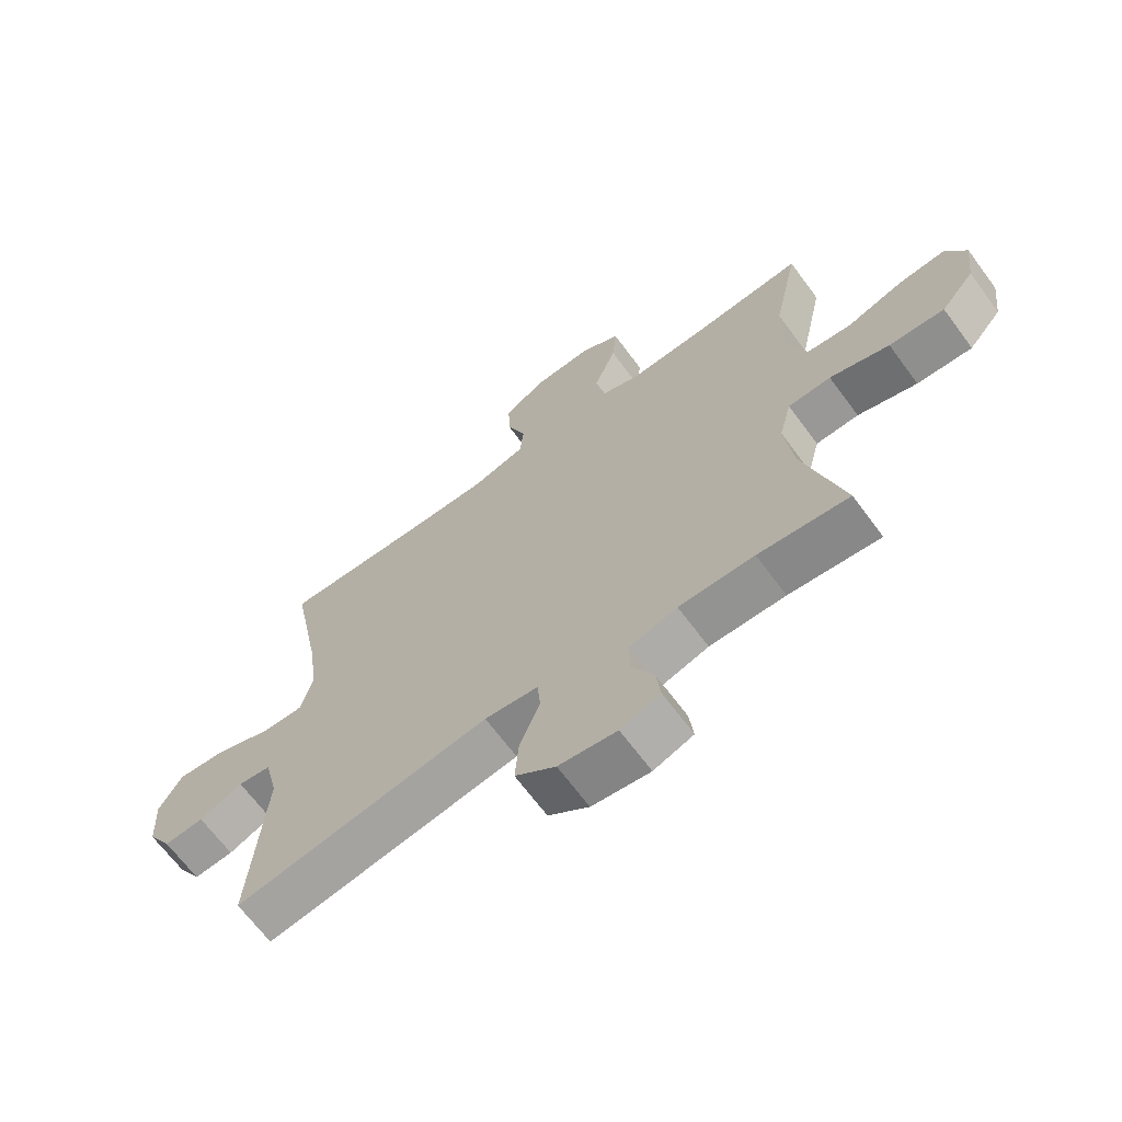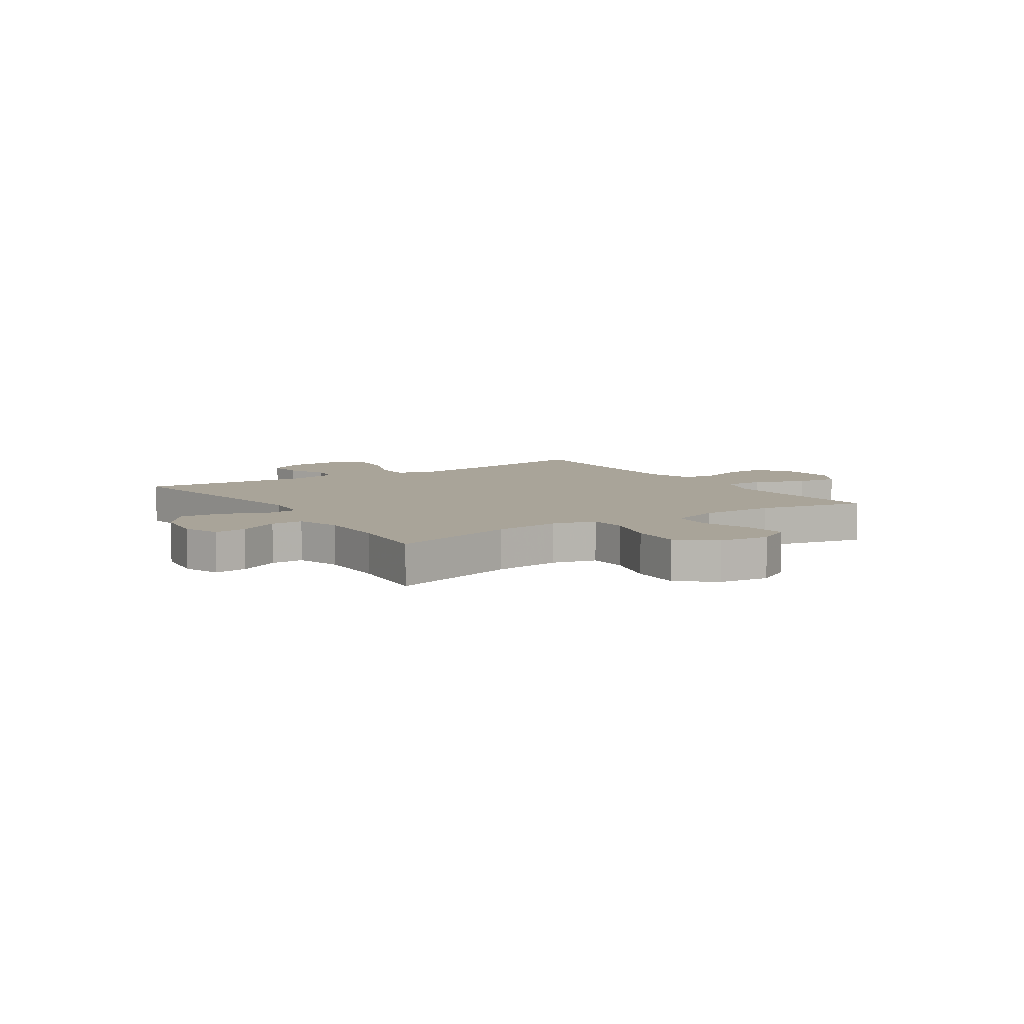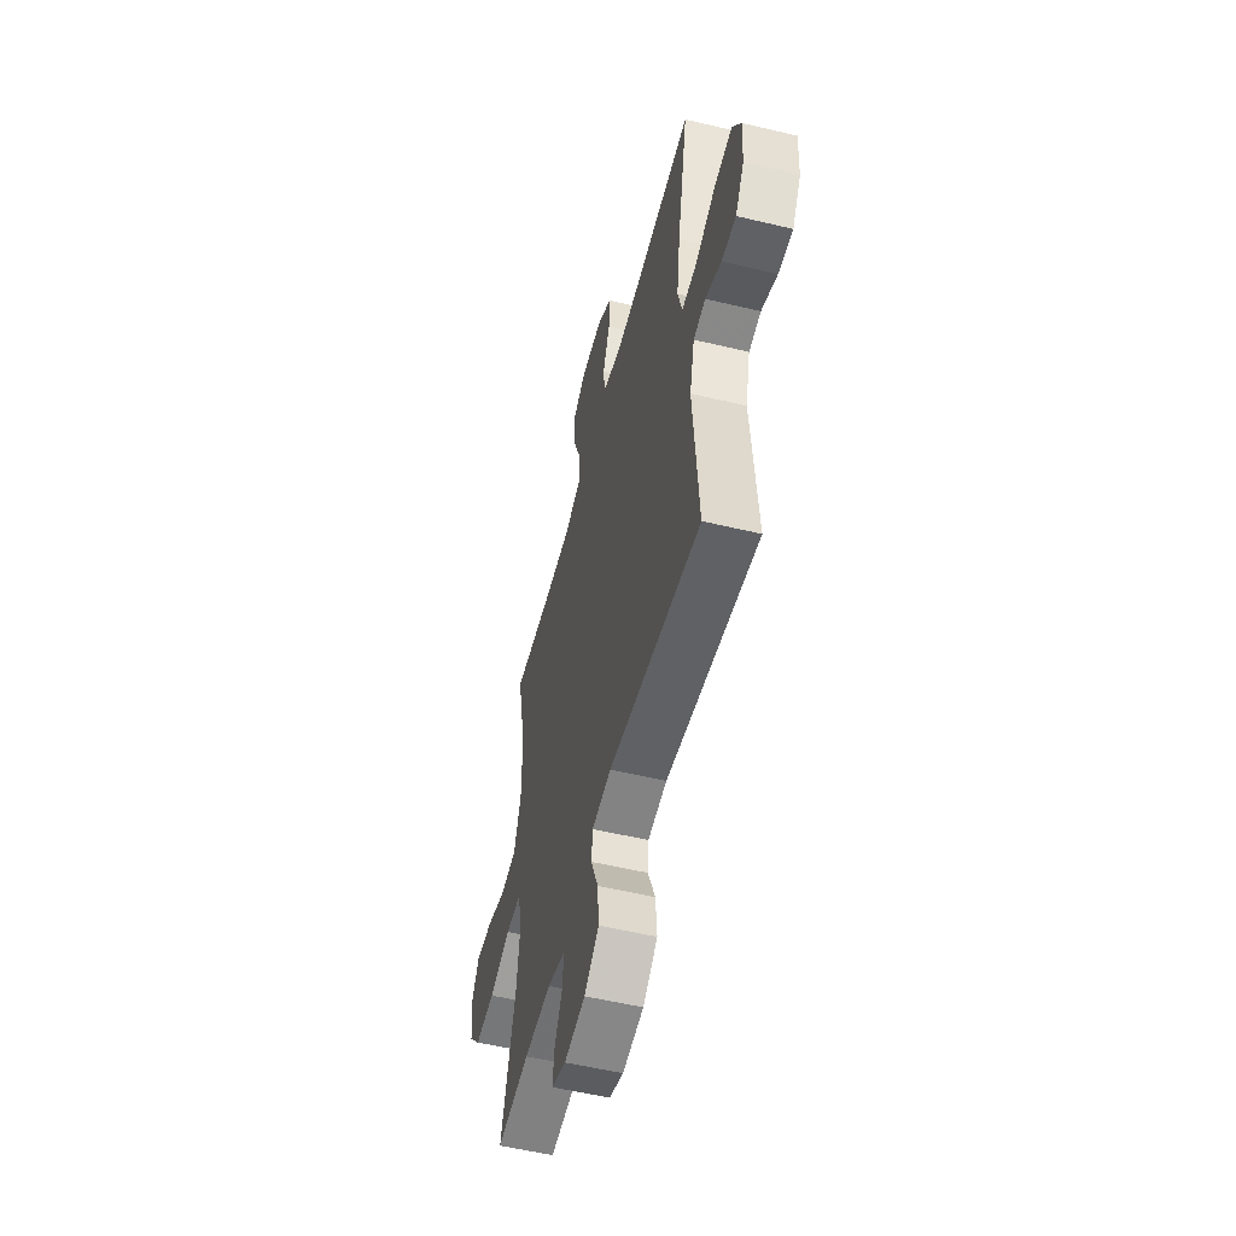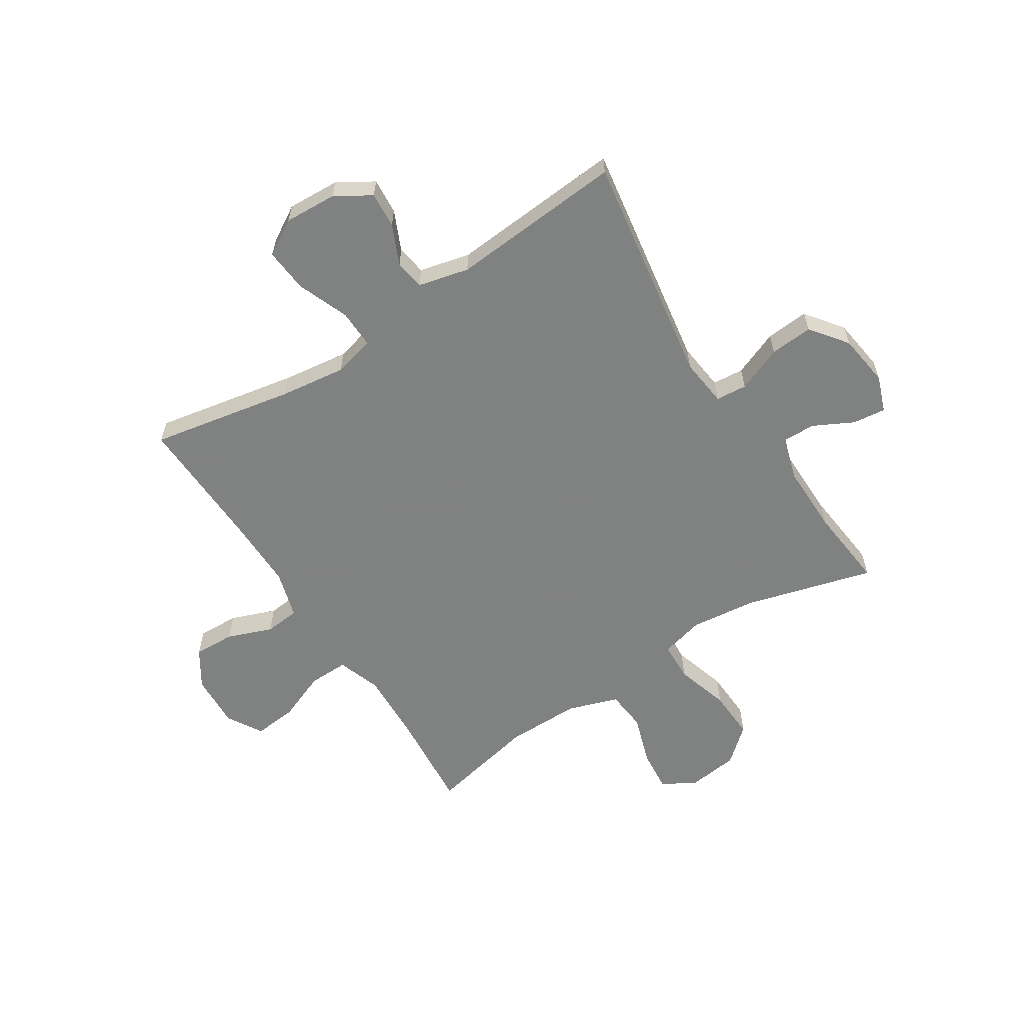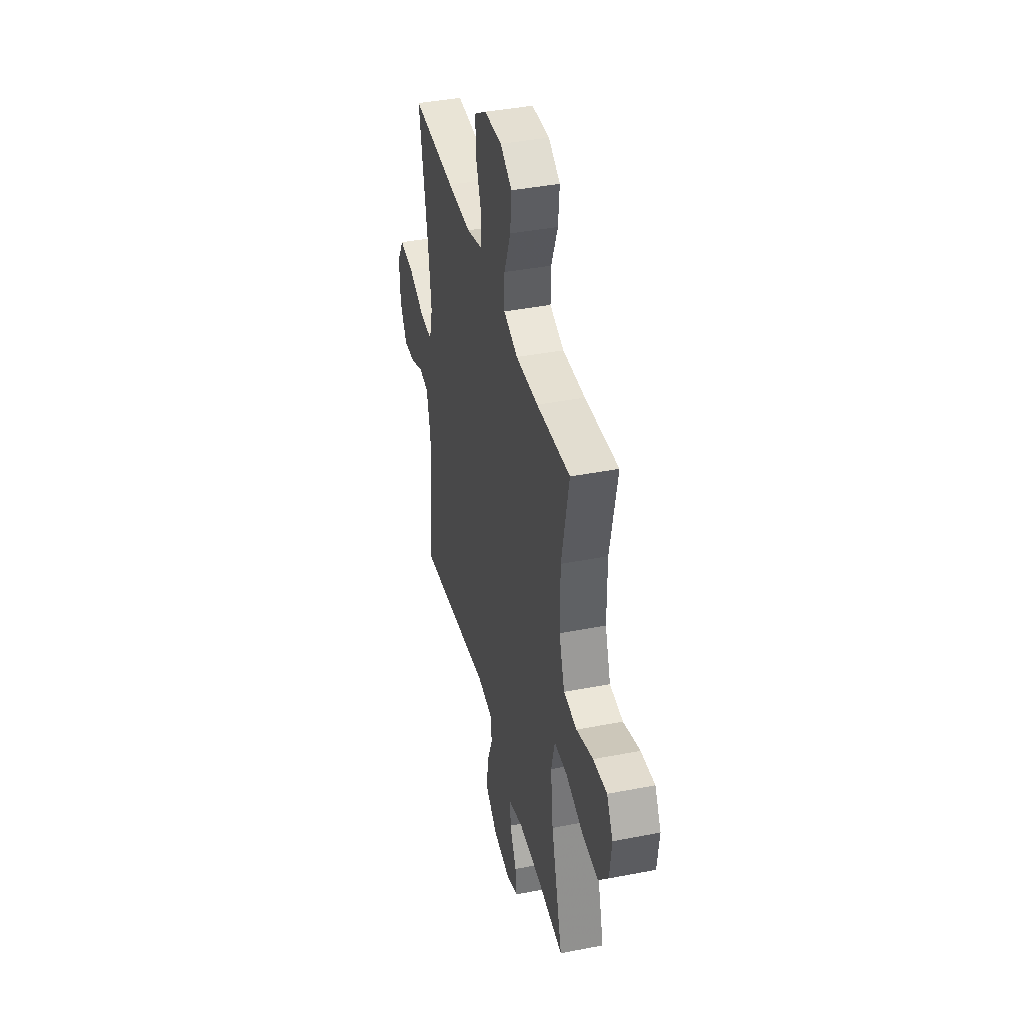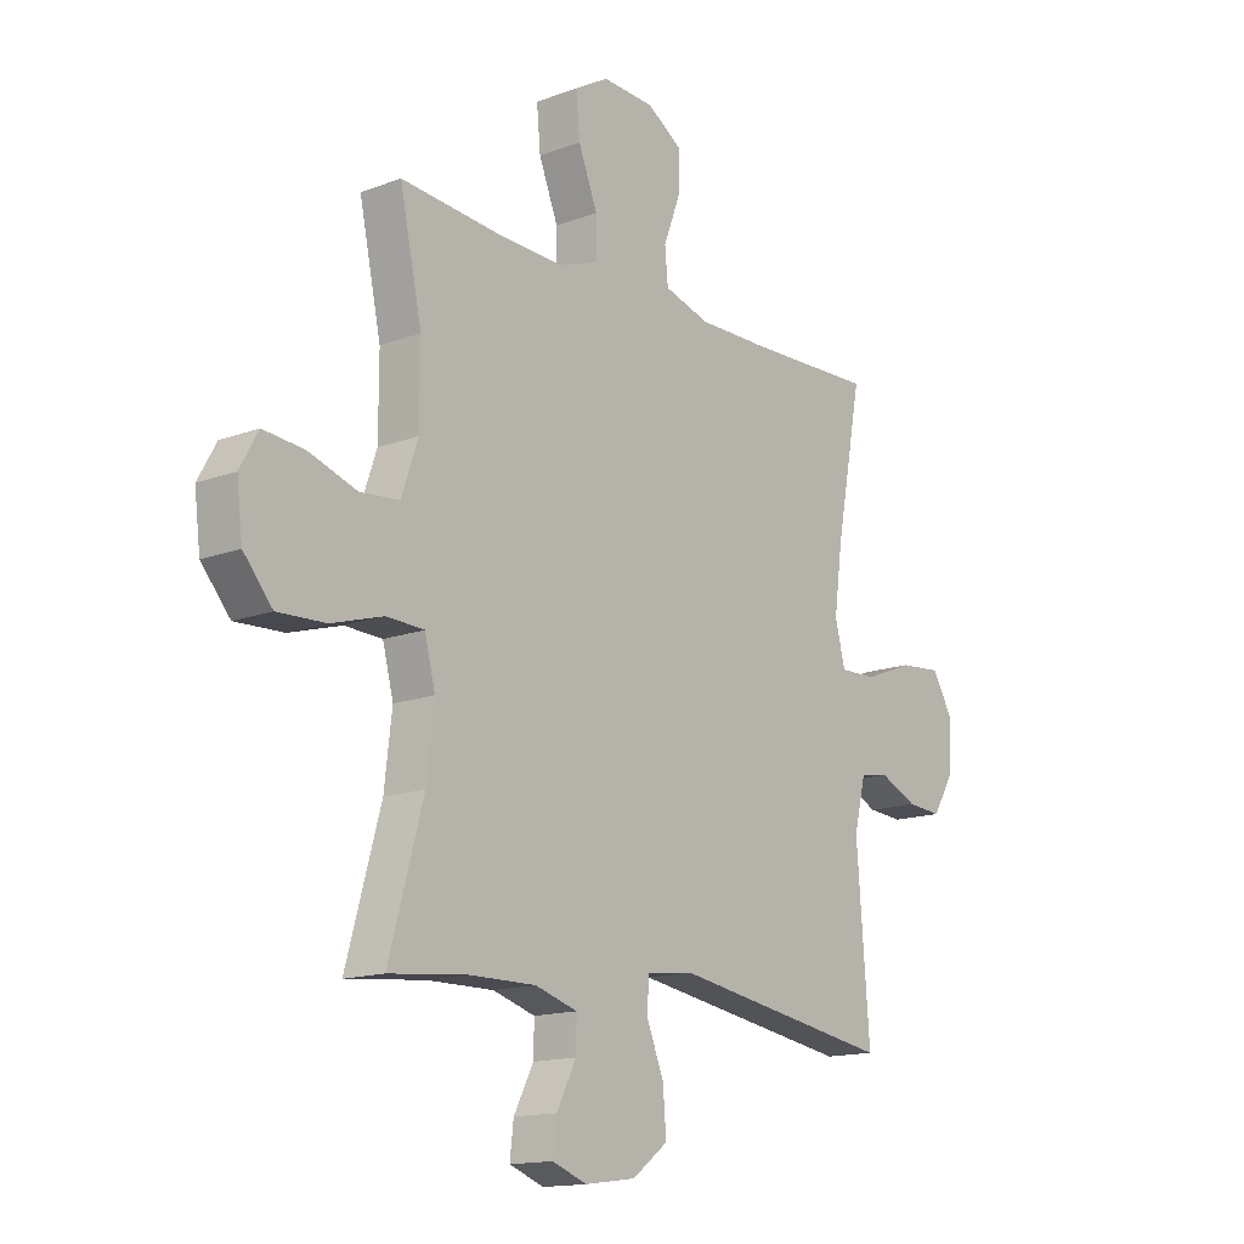
<metadata>
{"format":"obj","ext":"obj","renderer":"f3d","projection":"perspective","resolution":1024,"background":"white","views":[{"elev":-66.9,"azim":-143.5,"up":"+Z"},{"elev":7.2,"azim":-123.5,"up":"+Y"},{"elev":-54.6,"azim":75.8,"up":"+Z"},{"elev":-60.3,"azim":122.8,"up":"+Y"},{"elev":40.3,"azim":-103.5,"up":"+Z"},{"elev":-14.8,"azim":-51.1,"up":"+Z"}]}
</metadata>
<code>
v 0.5 0.07 -0.5
v 0.084 0.07 -0.433
v -0.003 0.07 -0.443
v -0.008 0.07 -0.499
v 0.025 0.07 -0.581
v 0.031 0.07 -0.658
v -0.035 0.07 -0.708
v -0.13 0.07 -0.721
v -0.195 0.07 -0.697
v -0.188 0.07 -0.638
v -0.151 0.07 -0.566
v -0.15 0.07 -0.508
v -0.229 0.07 -0.484
v -0.352 0.07 -0.485
v -0.5 0.07 -0.5
v -0.436 0.07 -0.27
v -0.422 0.07 -0.151
v -0.442 0.07 -0.073
v -0.512 0.07 -0.07
v -0.609 0.07 -0.099
v -0.699 0.07 -0.103
v -0.753 0.07 -0.04
v -0.764 0.07 0.05
v -0.73 0.07 0.111
v -0.654 0.07 0.104
v -0.563 0.07 0.074
v -0.49 0.07 0.081
v -0.459 0.07 0.171
v -0.459 0.07 0.306
v -0.5 0.07 0.5
v -0.315 0.07 0.484
v -0.192 0.07 0.479
v -0.114 0.07 0.506
v -0.115 0.07 0.577
v -0.151 0.07 0.668
v -0.158 0.07 0.745
v -0.094 0.07 0.782
v 0.003 0.07 0.777
v 0.07 0.07 0.734
v 0.067 0.07 0.66
v 0.036 0.07 0.579
v 0.042 0.07 0.516
v 0.128 0.07 0.491
v 0.259 0.07 0.492
v 0.5 0.07 0.5
v 0.451 0.07 0.243
v 0.435 0.07 0.124
v 0.454 0.07 0.05
v 0.523 0.07 0.052
v 0.615 0.07 0.088
v 0.694 0.07 0.095
v 0.732 0.07 0.031
v 0.727 0.07 -0.063
v 0.688 0.07 -0.127
v 0.623 0.07 -0.122
v 0.552 0.07 -0.09
v 0.498 0.07 -0.098
v 0.476 0.07 -0.189
v 0.5 0 -0.5
v 0.084 0 -0.433
v -0.003 0 -0.443
v -0.008 0 -0.499
v 0.025 0 -0.581
v 0.031 0 -0.658
v -0.035 0 -0.708
v -0.13 0 -0.721
v -0.195 0 -0.697
v -0.188 0 -0.638
v -0.151 0 -0.566
v -0.15 0 -0.508
v -0.229 0 -0.484
v -0.352 0 -0.485
v -0.5 0 -0.5
v -0.436 0 -0.27
v -0.422 0 -0.151
v -0.442 0 -0.073
v -0.512 0 -0.07
v -0.609 0 -0.099
v -0.699 0 -0.103
v -0.753 0 -0.04
v -0.764 0 0.05
v -0.73 0 0.111
v -0.654 0 0.104
v -0.563 0 0.074
v -0.49 0 0.081
v -0.459 0 0.171
v -0.459 0 0.306
v -0.5 0 0.5
v -0.315 0 0.484
v -0.192 0 0.479
v -0.114 0 0.506
v -0.115 0 0.577
v -0.151 0 0.668
v -0.158 0 0.745
v -0.094 0 0.782
v 0.003 0 0.777
v 0.07 0 0.734
v 0.067 0 0.66
v 0.036 0 0.579
v 0.042 0 0.516
v 0.128 0 0.491
v 0.259 0 0.492
v 0.5 0 0.5
v 0.451 0 0.243
v 0.435 0 0.124
v 0.454 0 0.05
v 0.523 0 0.052
v 0.615 0 0.088
v 0.694 0 0.095
v 0.732 0 0.031
v 0.727 0 -0.063
v 0.688 0 -0.127
v 0.623 0 -0.122
v 0.552 0 -0.09
v 0.498 0 -0.098
v 0.476 0 -0.189
f 53 54 55 56
f 53 56 57
f 52 53 57
f 49 50 51 52
f 48 49 52 57
f 44 45 46
f 43 44 46 47
f 42 43 47 48
f 38 39 40 41
f 38 41 42
f 37 38 42
f 34 35 36 37
f 33 34 37 42
f 32 33 42 48
f 29 30 31
f 28 29 31 32
f 27 28 32 48
f 23 24 25 26
f 19 20 21 22
f 18 19 22 23
f 14 15 16
f 13 14 16 17
f 12 13 17 18
f 8 9 10 11
f 8 11 12
f 7 8 12
f 4 5 6 7
f 3 4 7 12
f 58 1 2
f 58 2 3
f 18 23 26 27
f 27 48 57 58
f 18 27 58
f 3 12 18 58
f 114 113 112 111
f 115 114 111
f 115 111 110
f 110 109 108 107
f 115 110 107 106
f 104 103 102
f 105 104 102 101
f 106 105 101 100
f 99 98 97 96
f 100 99 96
f 100 96 95
f 95 94 93 92
f 100 95 92 91
f 106 100 91 90
f 89 88 87
f 90 89 87 86
f 106 90 86 85
f 84 83 82 81
f 80 79 78 77
f 81 80 77 76
f 74 73 72
f 75 74 72 71
f 76 75 71 70
f 69 68 67 66
f 70 69 66
f 70 66 65
f 65 64 63 62
f 70 65 62 61
f 60 59 116
f 61 60 116
f 85 84 81 76
f 116 115 106 85
f 116 85 76
f 116 76 70 61
f 1 59 60 2
f 2 60 61 3
f 3 61 62 4
f 4 62 63 5
f 5 63 64 6
f 6 64 65 7
f 7 65 66 8
f 8 66 67 9
f 9 67 68 10
f 10 68 69 11
f 11 69 70 12
f 12 70 71 13
f 13 71 72 14
f 14 72 73 15
f 15 73 74 16
f 16 74 75 17
f 17 75 76 18
f 18 76 77 19
f 19 77 78 20
f 20 78 79 21
f 21 79 80 22
f 22 80 81 23
f 23 81 82 24
f 24 82 83 25
f 25 83 84 26
f 26 84 85 27
f 27 85 86 28
f 28 86 87 29
f 29 87 88 30
f 30 88 89 31
f 31 89 90 32
f 32 90 91 33
f 33 91 92 34
f 34 92 93 35
f 35 93 94 36
f 36 94 95 37
f 37 95 96 38
f 38 96 97 39
f 39 97 98 40
f 40 98 99 41
f 41 99 100 42
f 42 100 101 43
f 43 101 102 44
f 44 102 103 45
f 45 103 104 46
f 46 104 105 47
f 47 105 106 48
f 48 106 107 49
f 49 107 108 50
f 50 108 109 51
f 51 109 110 52
f 52 110 111 53
f 53 111 112 54
f 54 112 113 55
f 55 113 114 56
f 56 114 115 57
f 57 115 116 58
f 58 116 59 1

</code>
